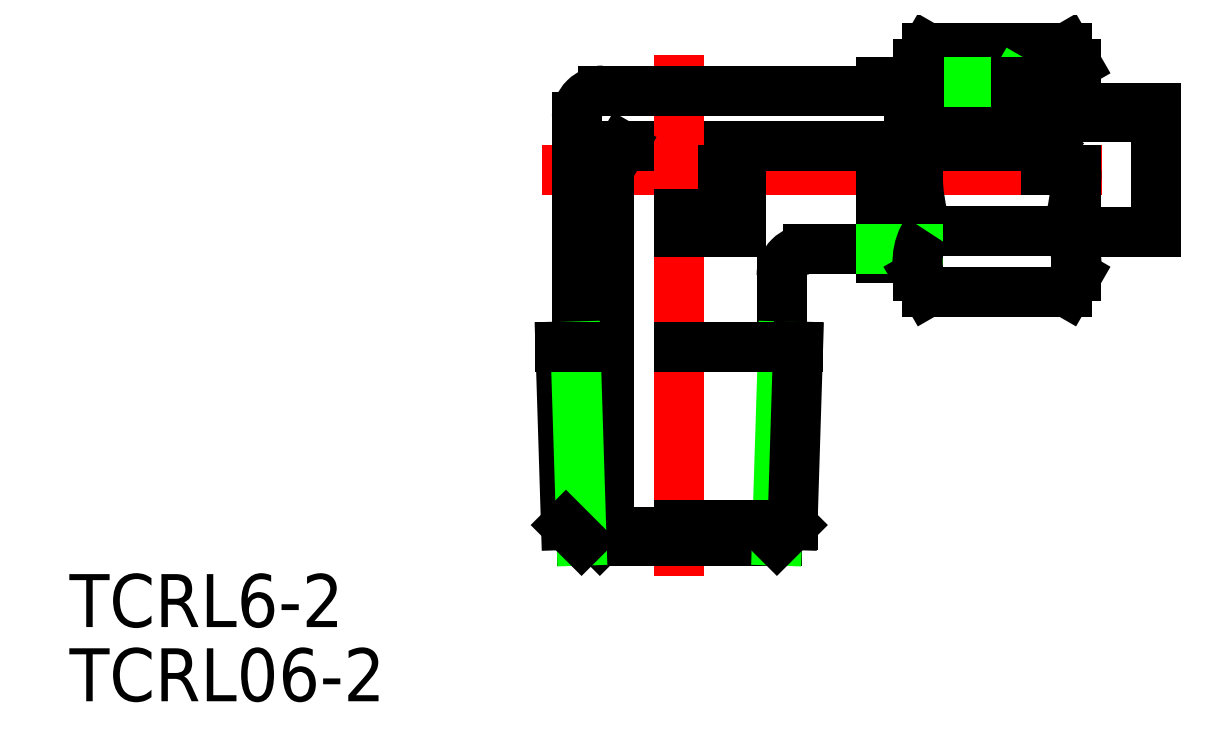
<metadata>
{"format":"dxf","ext":"dxf","renderer":"ezdxf+matplotlib","layout":"modelspace","background":"white","min_lineweight":24,"dpi":150}
</metadata>
<code>
0
SECTION
2
ENTITIES
0
LINE
8
CENTER
10
-7.8
20
0
30
0
11
29
21
0
31
0
0
LINE
8
0
10
11.44
20
5
30
0
11
16.44
21
5
31
0
0
LINE
8
0
10
11.44
20
4.458
30
0
11
16.94
21
4.458
31
0
0
LINE
8
0
10
13
20
2
30
0
11
20.84
21
2
31
0
0
LINE
8
0
10
16.94
20
4.458
30
0
11
20
21
4.458
31
0
0
LINE
8
0
10
14.04
20
6.928
30
0
11
21.96
21
6.928
31
0
0
LINE
8
0
10
14.04
20
-6.928
30
0
11
21.96
21
-6.928
31
0
0
LINE
8
0
10
14.04
20
-3.464
30
0
11
21.96
21
-3.464
31
0
0
LINE
8
0
10
15.95
20
3.304
30
0
11
18.55
21
4.25
31
0
0
LINE
8
0
10
15.95
20
3
30
0
11
27
21
3
31
0
0
LINE
8
0
10
-3.221
20
1.35
30
0
11
20.79
21
1.35
31
0
0
ARC
8
0
10
15.54
20
4.75
30
0
40
1.5
50
270
51
339
0
LINE
8
CENTER
10
0
20
6.5
30
0
11
0
21
-23
31
0
0
LINE
8
0
10
-4
20
-1e-06
30
0
11
-4
21
-20.5
31
0
0
LINE
8
0
10
-4
20
-20.5
30
0
11
0
21
-20.5
31
0
0
LINE
8
0
10
-4
20
-20.5
30
0
11
-4.5
21
-21
31
0
0
LINE
8
0
10
-5.8
20
3
30
0
11
-5.8
21
-10
31
0
0
LINE
8
0
10
-4
20
0
30
0
11
-3.221
21
1.35
31
0
0
LINE
8
0
10
0
20
-3.5
30
0
11
3.5
21
-3.5
31
0
0
LINE
8
0
10
2.5
20
0
30
0
11
2.5
21
-2.5
31
0
0
LINE
8
0
10
0
20
-2.5
30
0
11
2.5
21
-2.5
31
0
0
LINE
8
0
10
5.8
20
-6
30
0
11
5.8
21
-10
31
0
0
LINE
8
0
10
7.3
20
-4.5
30
0
11
11.44
21
-4.5
31
0
0
LINE
8
0
10
3.5
20
0
30
0
11
3.5
21
-3.5
31
0
0
ARC
8
0
10
7.3
20
-6
30
0
40
1.5
50
90
51
180
0
LINE
8
0
10
11.44
20
-5
30
0
11
11.44
21
0
31
0
0
LINE
8
0
10
13.5
20
-6
30
0
11
13.5
21
0
31
0
0
ARC
8
0
10
24.96
20
0
30
0
40
11.46
50
180
51
197.6
0
LINE
8
0
10
11.44
20
-5
30
0
11
13.5
21
-5
31
0
0
LINE
8
0
10
11.44
20
-4.458
30
0
11
13.5
21
-4.458
31
0
0
ARC
8
0
10
16.57
20
-5.196
30
0
40
3.067
50
145.6
51
205.6
0
LINE
8
0
10
13.5
20
-6
30
0
11
14.04
21
-6.928
31
0
0
LINE
8
0
10
-4.3
20
4.5
30
0
11
11.44
21
4.5
31
0
0
LINE
8
0
10
11.44
20
5
30
0
11
11.44
21
4.458
31
0
0
LINE
8
0
10
13.96
20
5
30
0
11
13.5
21
5.459
31
0
0
LINE
8
0
10
13
20
3.25
30
0
11
15.54
21
3.25
31
0
0
LINE
8
0
10
13
20
3.25
30
0
11
13
21
2
31
0
0
LINE
8
0
10
15.95
20
3.304
30
0
11
15.95
21
2
31
0
0
LINE
8
0
10
13.5
20
6
30
0
11
14.04
21
6.928
31
0
0
LINE
8
0
10
13.5
20
6
30
0
11
13.5
21
5
31
0
0
LINE
8
0
10
20.94
20
1.9
30
0
11
20.94
21
0
31
0
0
LINE
8
0
10
27
20
3.5
30
0
11
27
21
0
31
0
0
LINE
8
0
10
22.5
20
-6
30
0
11
22.5
21
0
31
0
0
LINE
8
0
10
27
20
-3.5
30
0
11
27
21
0
31
0
0
ARC
8
0
10
11.04
20
0
30
0
40
11.46
50
342.4
51
0
0
LINE
8
0
10
22.5
20
-3.5
30
0
11
27
21
-3.5
31
0
0
ARC
8
0
10
19.43
20
-5.196
30
0
40
3.067
50
334.4
51
34.38
0
LINE
8
0
10
21.96
20
-6.928
30
0
11
22.5
21
-6
31
0
0
LINE
8
0
10
20.5
20
3.6
30
0
11
22.3
21
3.6
31
0
0
LINE
8
0
10
20.55
20
3.5
30
0
11
27
21
3.5
31
0
0
LINE
8
0
10
16.44
20
5
30
0
11
16.94
21
4.5
31
0
0
LINE
8
0
10
19.06
20
5
30
0
11
20
21
4.458
31
0
0
LINE
8
0
10
18.55
20
4.25
30
0
11
20.12
21
4.25
31
0
0
LINE
8
0
10
16.94
20
4.5
30
0
11
16.94
21
3.662
31
0
0
LINE
8
0
10
20.84
20
2
30
0
11
20.94
21
1.9
31
0
0
LINE
8
0
10
20.79
20
1.35
30
0
11
20.94
21
1.5
31
0
0
LINE
8
0
10
20
20
4.458
30
0
11
20.55
21
3.5
31
0
0
LINE
8
0
10
22.5
20
6
30
0
11
22.5
21
3.5
31
0
0
LINE
8
0
10
22.3
20
3.6
30
0
11
22.5
21
3.8
31
0
0
LINE
8
0
10
21.96
20
6.928
30
0
11
22.5
21
6
31
0
0
TEXT
8
0
10
-34.55
20
-25.9
30
0
40
3
1
TCRL6-2
0
TEXT
8
0
10
-34.55
20
-30.1
30
0
40
3
1
TCRL06-2
0
LINE
8
0
10
16.44
20
5
30
0
11
19.06
21
5
31
0
0
ARC
8
0
10
-4.3
20
3
30
0
40
1.5
50
90
51
180
0
LINE
8
0
10
5.535
20
-21
30
0
11
-5.535
21
-21
31
0
0
LINE
8
0
10
5.535
20
-21
30
0
11
5.878
21
-10
31
0
0
LINE
8
0
10
6.418
20
-20.12
30
0
11
6.734
21
-10
31
0
0
LINE
8
0
10
0
20
-20.12
30
0
11
6.418
21
-20.12
31
0
0
LINE
8
0
10
6.418
20
-20.12
30
0
11
5.535
21
-21
31
0
0
LINE
8
0
10
-6.418
20
-20.12
30
0
11
-6.734
21
-10
31
0
0
LINE
8
0
10
-5.535
20
-21
30
0
11
-5.878
21
-10
31
0
0
LINE
8
0
10
-6.418
20
-20.12
30
0
11
-5.535
21
-21
31
0
0
LINE
8
0
10
6.734
20
-10
30
0
11
0
21
-10
31
0
0
LINE
8
0
10
-6.734
20
-10
30
0
11
-5.8
21
-10
31
0
0
LINE
8
0
10
20.79
20
1.35
30
0
11
20.79
21
0
31
0
0
LINE
8
0
10
19.06
20
5
30
0
11
19.06
21
4.25
31
0
0
LINE
8
0
10
20
20
4.459
30
0
11
20
21
4.25
31
0
0
ENDSEC
0
EOF

</code>
